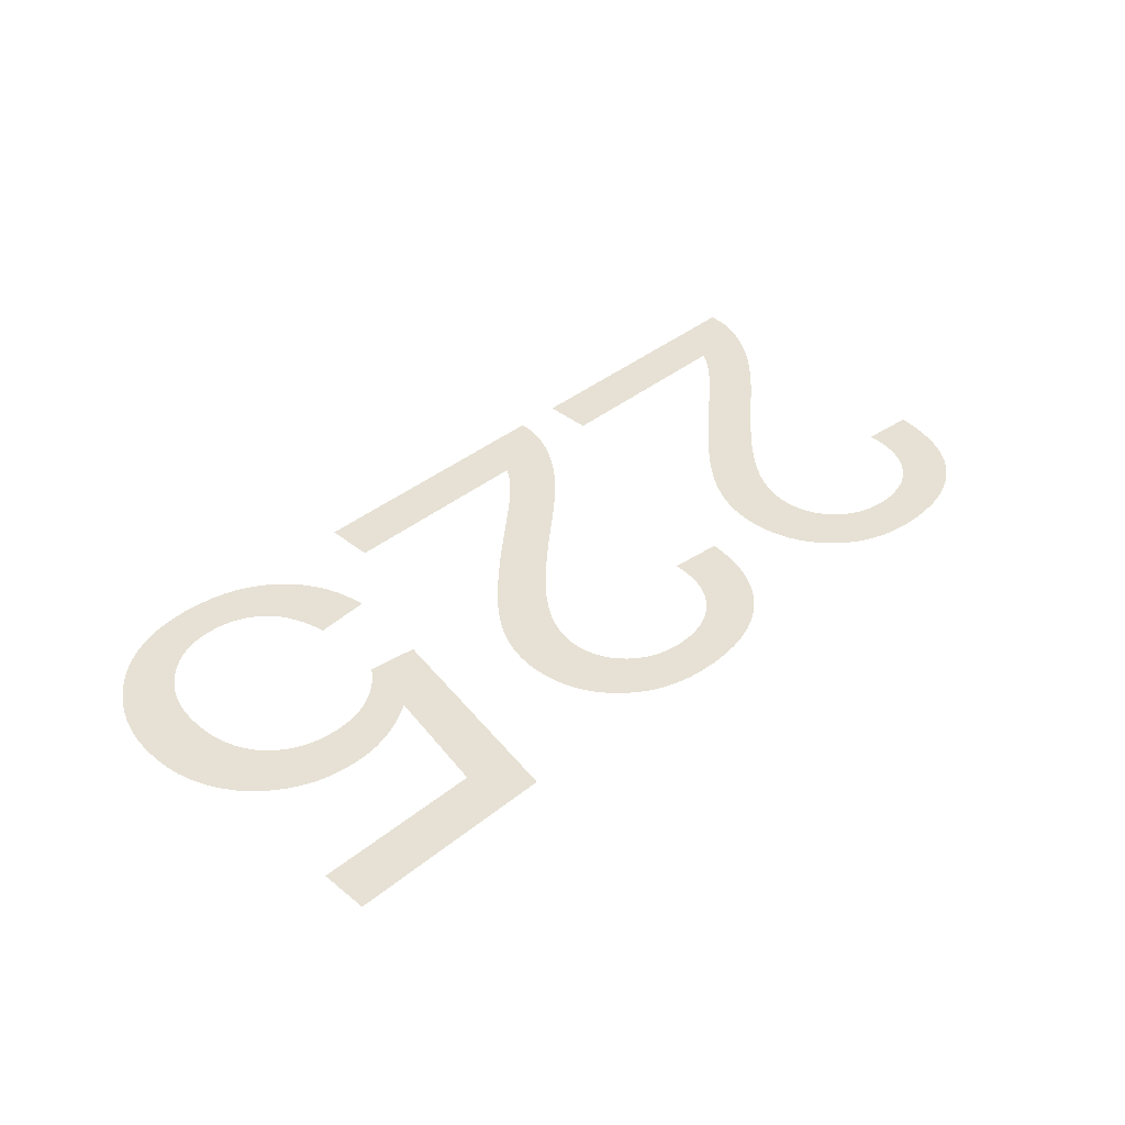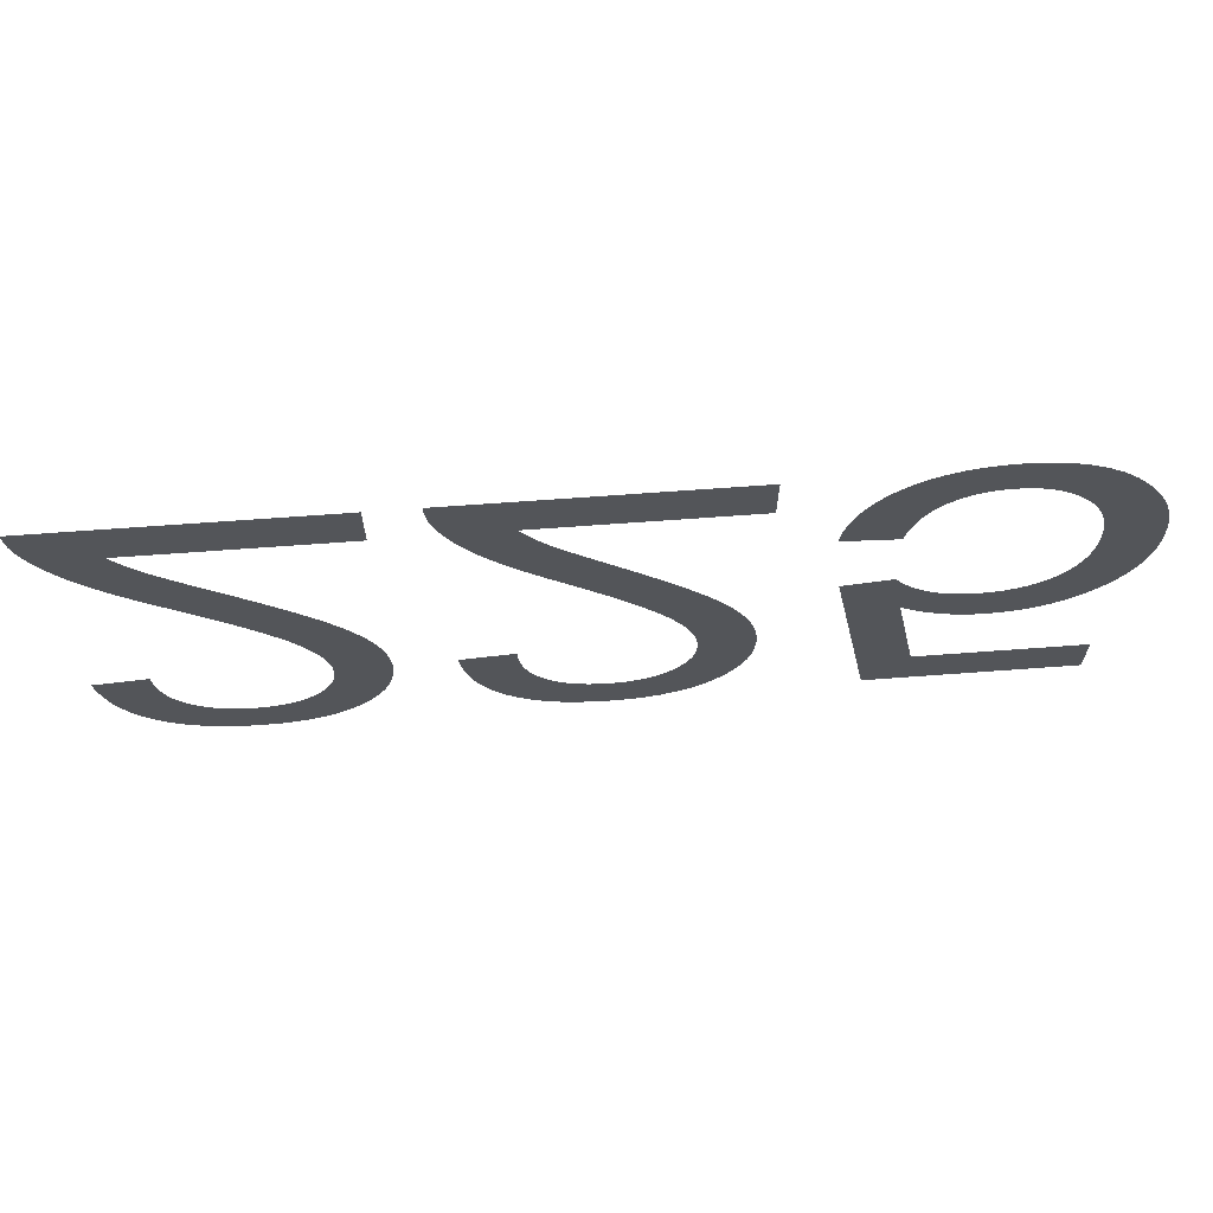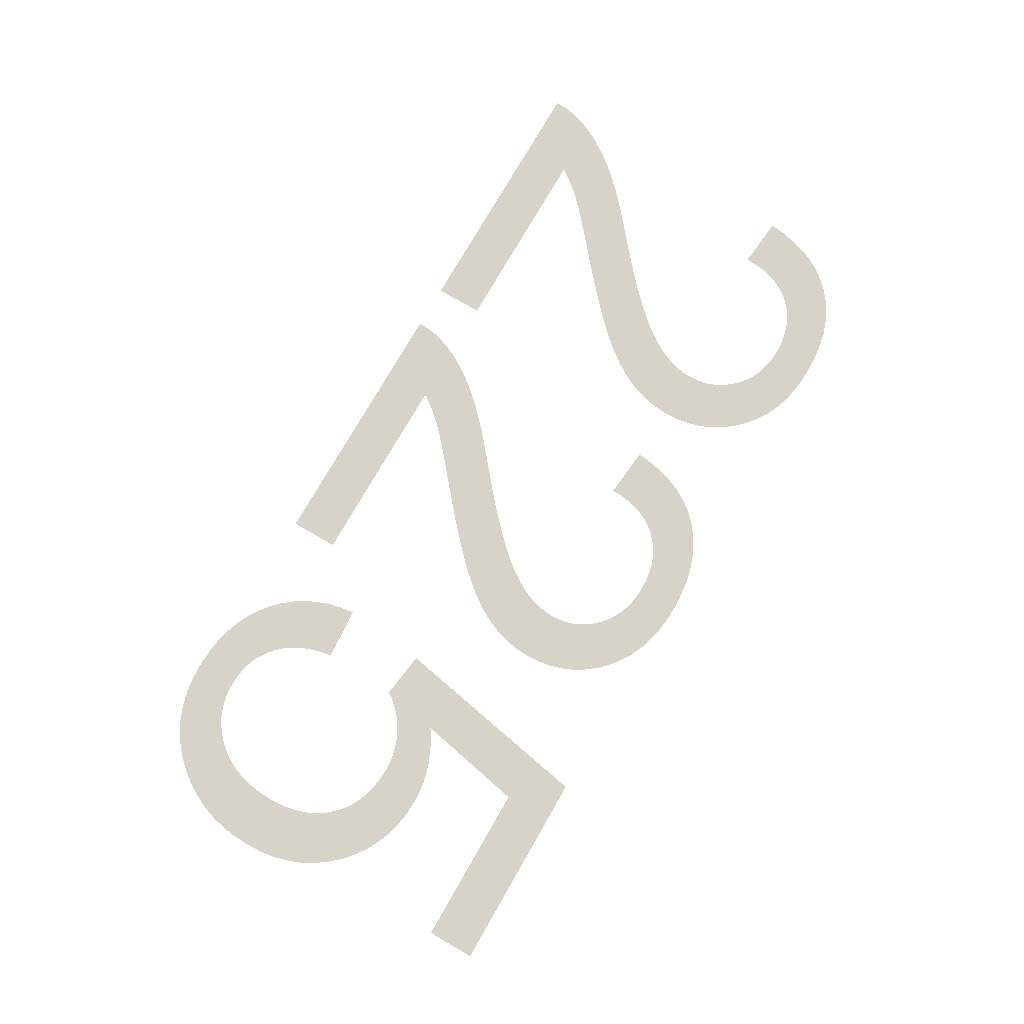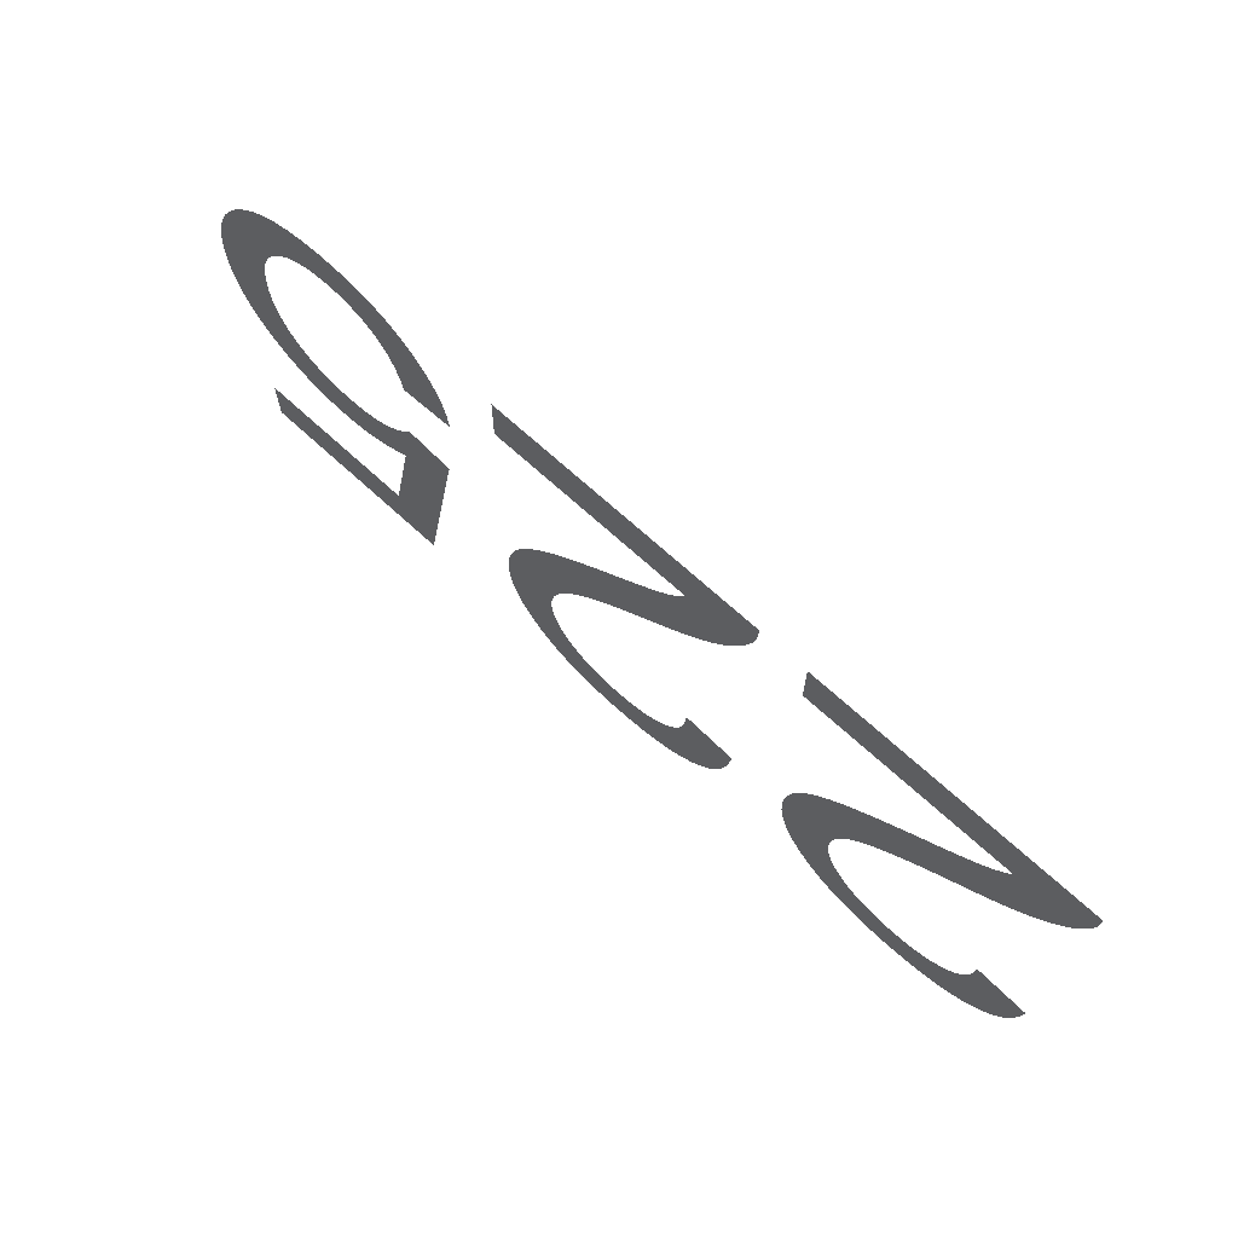
<metadata>
{"format":"obj","ext":"obj","renderer":"f3d","projection":"perspective","resolution":1024,"background":"white","views":[{"elev":39.3,"azim":135.0,"up":"+Y"},{"elev":65.5,"azim":-4.3,"up":"+Z"},{"elev":76.5,"azim":120.0,"up":"+Y"},{"elev":66.9,"azim":-136.9,"up":"+Z"}]}
</metadata>
<code>
v -0.03029 0 -0.0038
v -0.0301 0 -0.004106
v -0.02989 0 -0.004412
v -0.02966 0 -0.004717
v -0.02943 0 -0.005021
v -0.02917 0 -0.005325
v -0.02891 0 -0.005629
v -0.02862 0 -0.005932
v -0.02828 0 -0.006274
v -0.02784 0 -0.006695
v -0.02729 0 -0.007193
v -0.02664 0 -0.007769
v -0.02589 0 -0.008424
v -0.02503 0 -0.009156
v -0.02406 0 -0.009967
v -0.0229 0 -0.01096
v -0.02184 0 -0.01189
v -0.02087 0 -0.01276
v -0.02 0 -0.01357
v -0.01923 0 -0.01431
v -0.01856 0 -0.01499
v -0.01799 0 -0.01561
v -0.01749 0 -0.01619
v -0.01703 0 -0.01677
v -0.01662 0 -0.01733
v -0.01624 0 -0.01789
v -0.01591 0 -0.01844
v -0.01562 0 -0.01899
v -0.01537 0 -0.01952
v -0.01516 0 -0.02005
v -0.01499 0 -0.02059
v -0.01484 0 -0.02113
v -0.01473 0 -0.02167
v -0.01465 0 -0.02221
v -0.0146 0 -0.02275
v -0.01459 0 -0.0233
v -0.01464 0 -0.02436
v -0.01481 0 -0.02536
v -0.01508 0 -0.02632
v -0.01547 0 -0.02723
v -0.01596 0 -0.02808
v -0.01657 0 -0.02889
v -0.01728 0 -0.02964
v -0.01809 0 -0.03032
v -0.01898 0 -0.0309
v -0.01995 0 -0.03136
v -0.02099 0 -0.03173
v -0.02212 0 -0.03199
v -0.02332 0 -0.03215
v -0.0246 0 -0.0322
v -0.02587 0 -0.03215
v -0.02707 0 -0.03201
v -0.02819 0 -0.03177
v -0.02923 0 -0.03143
v -0.0302 0 -0.03099
v -0.03109 0 -0.03046
v -0.0319 0 -0.02983
v -0.03263 0 -0.02911
v -0.03327 0 -0.0283
v -0.03381 0 -0.02741
v -0.03426 0 -0.02643
v -0.03461 0 -0.02535
v -0.03487 0 -0.0242
v -0.03504 0 -0.02295
v -0.03099 0 -0.02255
v -0.03094 0 -0.02338
v -0.03084 0 -0.02416
v -0.03066 0 -0.02488
v -0.03041 0 -0.02556
v -0.03009 0 -0.02618
v -0.02971 0 -0.02674
v -0.02925 0 -0.02725
v -0.02874 0 -0.0277
v -0.02818 0 -0.02808
v -0.02758 0 -0.0284
v -0.02692 0 -0.02864
v -0.02623 0 -0.02881
v -0.02548 0 -0.02892
v -0.02469 0 -0.02895
v -0.02394 0 -0.02892
v -0.02323 0 -0.02882
v -0.02256 0 -0.02865
v -0.02194 0 -0.02842
v -0.02136 0 -0.02813
v -0.02081 0 -0.02777
v -0.02031 0 -0.02734
v -0.01987 0 -0.02687
v -0.01949 0 -0.02636
v -0.01918 0 -0.02583
v -0.01894 0 -0.02527
v -0.01877 0 -0.02467
v -0.01867 0 -0.02405
v -0.01864 0 -0.02339
v -0.01867 0 -0.02275
v -0.01879 0 -0.02209
v -0.01897 0 -0.02142
v -0.01924 0 -0.02074
v -0.01957 0 -0.02006
v -0.01999 0 -0.01936
v -0.02048 0 -0.01865
v -0.02107 0 -0.01789
v -0.02181 0 -0.01707
v -0.02268 0 -0.01617
v -0.02369 0 -0.0152
v -0.02484 0 -0.01415
v -0.02613 0 -0.01304
v -0.02755 0 -0.01184
v -0.02848 0 -0.01107
v -0.02935 0 -0.01033
v -0.03015 0 -0.009614
v -0.03089 0 -0.008922
v -0.03156 0 -0.008257
v -0.03217 0 -0.007619
v -0.03272 0 -0.007006
v -0.03321 0 -0.006405
v -0.03366 0 -0.005802
v -0.03407 0 -0.005195
v -0.03445 0 -0.004585
v -0.03478 0 -0.003973
v -0.03507 0 -0.003357
v -0.03532 0 -0.002739
v -0.03546 0 -0.002361
v -0.03557 0 -0.001979
v -0.03566 0 -0.001592
v -0.03572 0 -0.001201
v -0.03577 0 -0.0008049
v -0.03579 0 -0.0004047
v -0.03579 0 0
v -0.01454 0 0
v -0.01454 0 -0.0038
v -0.005393 0 -0.0038
v -0.005198 0 -0.004106
v -0.004988 0 -0.004412
v -0.004764 0 -0.004717
v -0.004526 0 -0.005021
v -0.004273 0 -0.005325
v -0.004006 0 -0.005629
v -0.003725 0 -0.005932
v -0.003384 0 -0.006274
v -0.00294 0 -0.006695
v -0.002392 0 -0.007193
v -0.001741 0 -0.007769
v -0.0009851 0 -0.008424
v -0.0001258 0 -0.009156
v 0.0008372 0 -0.009967
v 0.002 0 -0.01096
v 0.003064 0 -0.01189
v 0.00403 0 -0.01276
v 0.004897 0 -0.01357
v 0.005666 0 -0.01431
v 0.006337 0 -0.01499
v 0.006908 0 -0.01561
v 0.00741 0 -0.01619
v 0.007869 0 -0.01677
v 0.008285 0 -0.01733
v 0.008659 0 -0.01789
v 0.00899 0 -0.01844
v 0.009279 0 -0.01899
v 0.009526 0 -0.01952
v 0.009735 0 -0.02005
v 0.009912 0 -0.02059
v 0.01006 0 -0.02113
v 0.01017 0 -0.02167
v 0.01025 0 -0.02221
v 0.0103 0 -0.02275
v 0.01031 0 -0.0233
v 0.01026 0 -0.02436
v 0.01009 0 -0.02536
v 0.009819 0 -0.02632
v 0.009434 0 -0.02723
v 0.008939 0 -0.02808
v 0.008334 0 -0.02889
v 0.007618 0 -0.02964
v 0.006809 0 -0.03032
v 0.00592 0 -0.0309
v 0.004953 0 -0.03136
v 0.003908 0 -0.03173
v 0.002783 0 -0.03199
v 0.00158 0 -0.03215
v 0.0002982 0 -0.0322
v -0.0009727 0 -0.03215
v -0.002168 0 -0.03201
v -0.003286 0 -0.03177
v -0.004329 0 -0.03143
v -0.005296 0 -0.03099
v -0.006186 0 -0.03046
v -0.007001 0 -0.02983
v -0.007731 0 -0.02911
v -0.008366 0 -0.0283
v -0.008908 0 -0.02741
v -0.009356 0 -0.02643
v -0.00971 0 -0.02535
v -0.009969 0 -0.0242
v -0.01014 0 -0.02295
v -0.006085 0 -0.02255
v -0.006045 0 -0.02338
v -0.005935 0 -0.02416
v -0.005756 0 -0.02488
v -0.005509 0 -0.02556
v -0.005192 0 -0.02618
v -0.004807 0 -0.02674
v -0.004353 0 -0.02725
v -0.00384 0 -0.0277
v -0.003282 0 -0.02808
v -0.002677 0 -0.0284
v -0.002025 0 -0.02864
v -0.001326 0 -0.02881
v -0.0005816 0 -0.02892
v 0.0002099 0 -0.02895
v 0.0009601 0 -0.02892
v 0.001669 0 -0.02882
v 0.002335 0 -0.02865
v 0.002961 0 -0.02842
v 0.003544 0 -0.02813
v 0.004086 0 -0.02777
v 0.004586 0 -0.02734
v 0.005032 0 -0.02687
v 0.005408 0 -0.02636
v 0.005717 0 -0.02583
v 0.005956 0 -0.02527
v 0.006128 0 -0.02467
v 0.00623 0 -0.02405
v 0.006265 0 -0.02339
v 0.006227 0 -0.02275
v 0.006114 0 -0.02209
v 0.005926 0 -0.02142
v 0.005663 0 -0.02074
v 0.005325 0 -0.02006
v 0.004912 0 -0.01936
v 0.004423 0 -0.01865
v 0.003828 0 -0.01789
v 0.003094 0 -0.01707
v 0.002222 0 -0.01617
v 0.001211 0 -0.0152
v 6.189e-05 0 -0.01415
v -0.001226 0 -0.01304
v -0.002652 0 -0.01184
v -0.003583 0 -0.01107
v -0.00445 0 -0.01033
v -0.005252 0 -0.009614
v -0.00599 0 -0.008922
v -0.006663 0 -0.008257
v -0.007272 0 -0.007619
v -0.007817 0 -0.007006
v -0.008309 0 -0.006405
v -0.008761 0 -0.005802
v -0.009174 0 -0.005195
v -0.009546 0 -0.004585
v -0.009879 0 -0.003973
v -0.01017 0 -0.003357
v -0.01042 0 -0.002739
v -0.01056 0 -0.002361
v -0.01067 0 -0.001979
v -0.01076 0 -0.001592
v -0.01082 0 -0.001201
v -0.01087 0 -0.0008049
v -0.01089 0 -0.0004047
v -0.01089 0 0
v 0.01036 0 0
v 0.01036 0 -0.0038
v 0.01473 0 -0.007276
v 0.01498 0 -0.006217
v 0.01534 0 -0.005223
v 0.01579 0 -0.004295
v 0.01634 0 -0.003432
v 0.01698 0 -0.002634
v 0.01772 0 -0.001901
v 0.01855 0 -0.001251
v 0.01944 0 -0.0007004
v 0.02039 0 -0.0002503
v 0.02141 0 9.986e-05
v 0.02249 0 0.0003499
v 0.02365 0 0.0005
v 0.02486 0 0.00055
v 0.02634 0 0.0004706
v 0.02773 0 0.0002323
v 0.02902 0 -0.0001649
v 0.03022 0 -0.0007209
v 0.03133 0 -0.001436
v 0.03235 0 -0.00231
v 0.03328 0 -0.003342
v 0.03395 0 -0.004272
v 0.03452 0 -0.00525
v 0.03499 0 -0.006277
v 0.03535 0 -0.007351
v 0.03561 0 -0.008474
v 0.03576 0 -0.009645
v 0.03581 0 -0.01086
v 0.03576 0 -0.01214
v 0.03558 0 -0.01334
v 0.03528 0 -0.01448
v 0.03487 0 -0.01554
v 0.03434 0 -0.01654
v 0.03369 0 -0.01748
v 0.03293 0 -0.01834
v 0.03208 0 -0.01911
v 0.03117 0 -0.01977
v 0.03021 0 -0.0203
v 0.0292 0 -0.02072
v 0.02813 0 -0.02101
v 0.02701 0 -0.02119
v 0.02584 0 -0.02125
v 0.02494 0 -0.02121
v 0.02405 0 -0.02109
v 0.02317 0 -0.02088
v 0.02231 0 -0.0206
v 0.02146 0 -0.02023
v 0.02061 0 -0.01978
v 0.01978 0 -0.01925
v 0.02151 0 -0.0279
v 0.03431 0 -0.0279
v 0.03431 0 -0.03165
v 0.01836 0 -0.03165
v 0.01526 0 -0.01515
v 0.01896 0 -0.01465
v 0.01923 0 -0.01504
v 0.01952 0 -0.01541
v 0.01983 0 -0.01575
v 0.02018 0 -0.01608
v 0.02054 0 -0.01638
v 0.02094 0 -0.01666
v 0.02136 0 -0.01692
v 0.0218 0 -0.01716
v 0.02226 0 -0.01735
v 0.02274 0 -0.01751
v 0.02323 0 -0.01764
v 0.02374 0 -0.01773
v 0.02427 0 -0.01778
v 0.02481 0 -0.0178
v 0.02567 0 -0.01776
v 0.02648 0 -0.01764
v 0.02725 0 -0.01744
v 0.02796 0 -0.01716
v 0.02862 0 -0.01681
v 0.02923 0 -0.01637
v 0.02979 0 -0.01585
v 0.03029 0 -0.01527
v 0.03071 0 -0.01462
v 0.03105 0 -0.01392
v 0.03132 0 -0.01316
v 0.03151 0 -0.01234
v 0.03163 0 -0.01147
v 0.03166 0 -0.01053
v 0.03162 0 -0.00955
v 0.03151 0 -0.008623
v 0.03131 0 -0.007753
v 0.03103 0 -0.00694
v 0.03067 0 -0.006184
v 0.03023 0 -0.005486
v 0.02971 0 -0.004845
v 0.02914 0 -0.004276
v 0.02852 0 -0.003794
v 0.02787 0 -0.0034
v 0.02718 0 -0.003094
v 0.02645 0 -0.002875
v 0.02569 0 -0.002744
v 0.02488 0 -0.0027
v 0.02422 0 -0.002731
v 0.02358 0 -0.002823
v 0.02297 0 -0.002977
v 0.02239 0 -0.003192
v 0.02184 0 -0.003468
v 0.02132 0 -0.003806
v 0.02083 0 -0.004205
v 0.02038 0 -0.004666
v 0.01998 0 -0.005187
v 0.01963 0 -0.005768
v 0.01933 0 -0.00641
v 0.01908 0 -0.007113
v 0.01887 0 -0.007876
v 0.01871 0 -0.0087
v 0.01456 0 -0.0084
f 129 130 1
f 64 65 66
f 63 64 66
f 63 66 67
f 62 63 67
f 62 67 68
f 61 62 68
f 61 68 69
f 60 61 69
f 59 60 69
f 59 69 70
f 58 59 70
f 58 70 71
f 57 58 71
f 57 71 72
f 56 57 72
f 56 72 73
f 55 56 73
f 55 73 74
f 54 55 74
f 54 74 75
f 53 54 75
f 53 75 76
f 52 53 76
f 52 76 77
f 51 52 77
f 51 77 78
f 50 51 78
f 50 78 79
f 49 50 79
f 49 79 80
f 49 80 81
f 48 49 81
f 48 81 82
f 47 48 82
f 47 82 83
f 46 47 83
f 46 83 84
f 45 46 84
f 45 84 85
f 44 45 85
f 44 85 86
f 43 44 86
f 43 86 87
f 42 43 87
f 42 87 88
f 41 42 88
f 41 88 89
f 40 41 89
f 40 89 90
f 39 40 90
f 39 90 91
f 38 39 91
f 37 38 91
f 37 91 92
f 36 37 92
f 36 92 93
f 35 36 93
f 35 93 94
f 34 35 94
f 33 34 94
f 33 94 95
f 32 33 95
f 31 32 95
f 31 95 96
f 30 31 96
f 29 30 96
f 29 96 97
f 28 29 97
f 27 28 97
f 27 97 98
f 26 27 98
f 26 98 99
f 25 26 99
f 24 25 99
f 24 99 100
f 23 24 100
f 22 23 100
f 22 100 101
f 21 22 101
f 21 101 102
f 20 21 102
f 20 102 103
f 19 20 103
f 18 19 103
f 18 103 104
f 17 18 104
f 17 104 105
f 16 17 105
f 16 105 106
f 15 16 106
f 15 106 107
f 14 15 107
f 13 14 107
f 13 107 108
f 12 13 108
f 12 108 109
f 11 12 109
f 11 109 110
f 10 11 110
f 10 110 111
f 9 10 111
f 9 111 112
f 8 9 112
f 7 8 112
f 7 112 113
f 6 7 113
f 5 6 113
f 5 113 114
f 4 5 114
f 3 4 114
f 2 3 114
f 2 114 115
f 1 2 115
f 1 115 116
f 1 116 117
f 1 117 118
f 1 118 119
f 1 119 120
f 1 120 121
f 1 121 122
f 1 122 123
f 1 123 124
f 1 124 125
f 1 125 126
f 1 126 127
f 1 127 128
f 129 1 128
f 259 260 131
f 194 195 196
f 193 194 196
f 193 196 197
f 192 193 197
f 192 197 198
f 191 192 198
f 191 198 199
f 190 191 199
f 189 190 199
f 189 199 200
f 188 189 200
f 188 200 201
f 187 188 201
f 187 201 202
f 186 187 202
f 186 202 203
f 185 186 203
f 185 203 204
f 184 185 204
f 184 204 205
f 183 184 205
f 183 205 206
f 182 183 206
f 182 206 207
f 181 182 207
f 181 207 208
f 180 181 208
f 180 208 209
f 179 180 209
f 179 209 210
f 179 210 211
f 178 179 211
f 178 211 212
f 177 178 212
f 177 212 213
f 176 177 213
f 176 213 214
f 175 176 214
f 175 214 215
f 174 175 215
f 174 215 216
f 173 174 216
f 173 216 217
f 172 173 217
f 172 217 218
f 171 172 218
f 171 218 219
f 170 171 219
f 170 219 220
f 169 170 220
f 169 220 221
f 168 169 221
f 167 168 221
f 167 221 222
f 166 167 222
f 166 222 223
f 165 166 223
f 165 223 224
f 164 165 224
f 163 164 224
f 163 224 225
f 162 163 225
f 161 162 225
f 161 225 226
f 160 161 226
f 159 160 226
f 159 226 227
f 158 159 227
f 157 158 227
f 157 227 228
f 156 157 228
f 156 228 229
f 155 156 229
f 154 155 229
f 154 229 230
f 153 154 230
f 152 153 230
f 152 230 231
f 151 152 231
f 151 231 232
f 150 151 232
f 150 232 233
f 149 150 233
f 148 149 233
f 148 233 234
f 147 148 234
f 147 234 235
f 146 147 235
f 146 235 236
f 145 146 236
f 145 236 237
f 144 145 237
f 143 144 237
f 143 237 238
f 142 143 238
f 142 238 239
f 141 142 239
f 141 239 240
f 140 141 240
f 140 240 241
f 139 140 241
f 139 241 242
f 138 139 242
f 137 138 242
f 137 242 243
f 136 137 243
f 135 136 243
f 135 243 244
f 134 135 244
f 133 134 244
f 132 133 244
f 132 244 245
f 131 132 245
f 131 245 246
f 131 246 247
f 131 247 248
f 131 248 249
f 131 249 250
f 131 250 251
f 131 251 252
f 131 252 253
f 131 253 254
f 131 254 255
f 131 255 256
f 131 256 257
f 131 257 258
f 259 131 258
f 371 372 261
f 311 312 313
f 310 311 313
f 309 310 313
f 313 314 315
f 313 315 316
f 313 316 317
f 313 317 318
f 309 313 318
f 309 318 319
f 309 319 320
f 309 320 321
f 309 321 322
f 309 322 323
f 308 309 323
f 308 323 324
f 307 308 324
f 307 324 325
f 307 325 326
f 306 307 326
f 306 326 327
f 305 306 327
f 305 327 328
f 304 305 328
f 304 328 329
f 303 304 329
f 303 329 330
f 302 303 330
f 302 330 331
f 301 302 331
f 301 331 332
f 300 301 332
f 300 332 333
f 299 300 333
f 298 299 333
f 298 333 334
f 297 298 334
f 297 334 335
f 296 297 335
f 296 335 336
f 295 296 336
f 295 336 337
f 294 295 337
f 294 337 338
f 293 294 338
f 293 338 339
f 292 293 339
f 292 339 340
f 291 292 340
f 291 340 341
f 290 291 341
f 289 290 341
f 289 341 342
f 288 289 342
f 288 342 343
f 287 288 343
f 287 343 344
f 286 287 344
f 286 344 345
f 285 286 345
f 285 345 346
f 284 285 346
f 284 346 347
f 283 284 347
f 283 347 348
f 282 283 348
f 282 348 349
f 281 282 349
f 281 349 350
f 280 281 350
f 280 350 351
f 279 280 351
f 279 351 352
f 278 279 352
f 278 352 353
f 277 278 353
f 277 353 354
f 276 277 354
f 276 354 355
f 275 276 355
f 275 355 356
f 275 356 357
f 274 275 357
f 274 357 358
f 273 274 358
f 273 358 359
f 272 273 359
f 272 359 360
f 271 272 360
f 271 360 361
f 271 361 362
f 270 271 362
f 270 362 363
f 269 270 363
f 269 363 364
f 268 269 364
f 268 364 365
f 267 268 365
f 267 365 366
f 266 267 366
f 265 266 366
f 265 366 367
f 264 265 367
f 264 367 368
f 263 264 368
f 263 368 369
f 262 263 369
f 262 369 370
f 261 262 370
f 371 261 370

</code>
